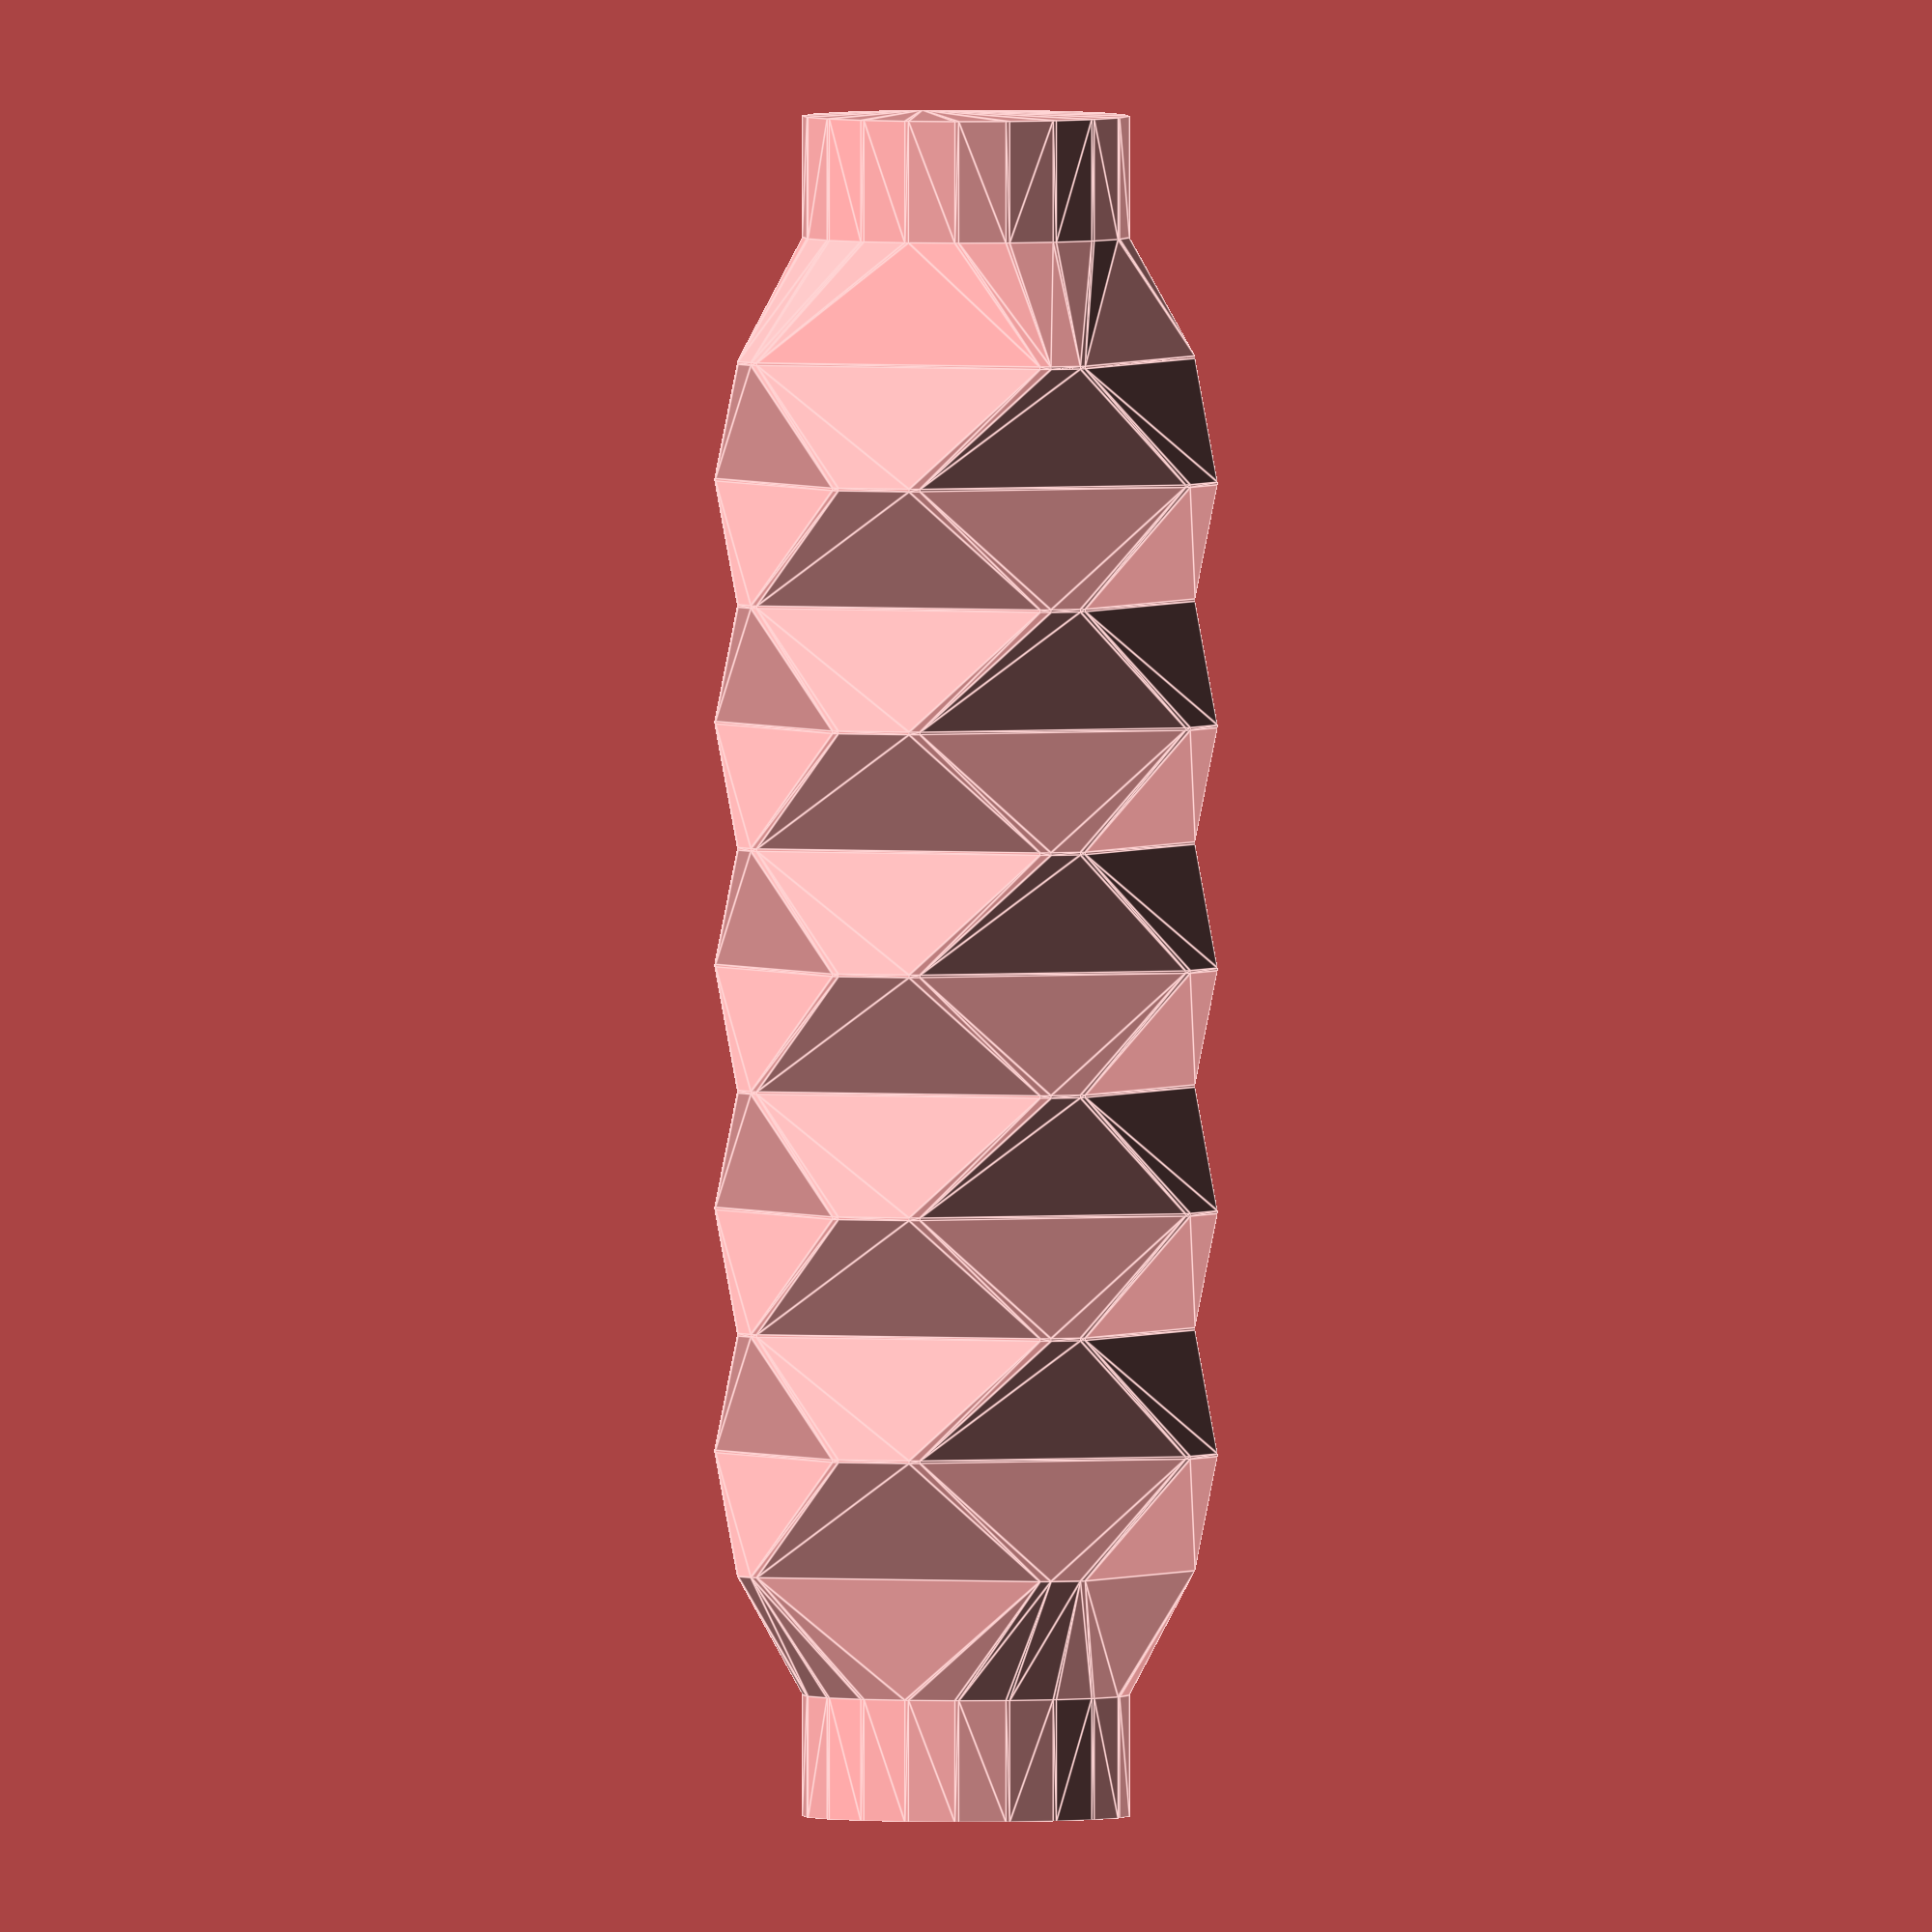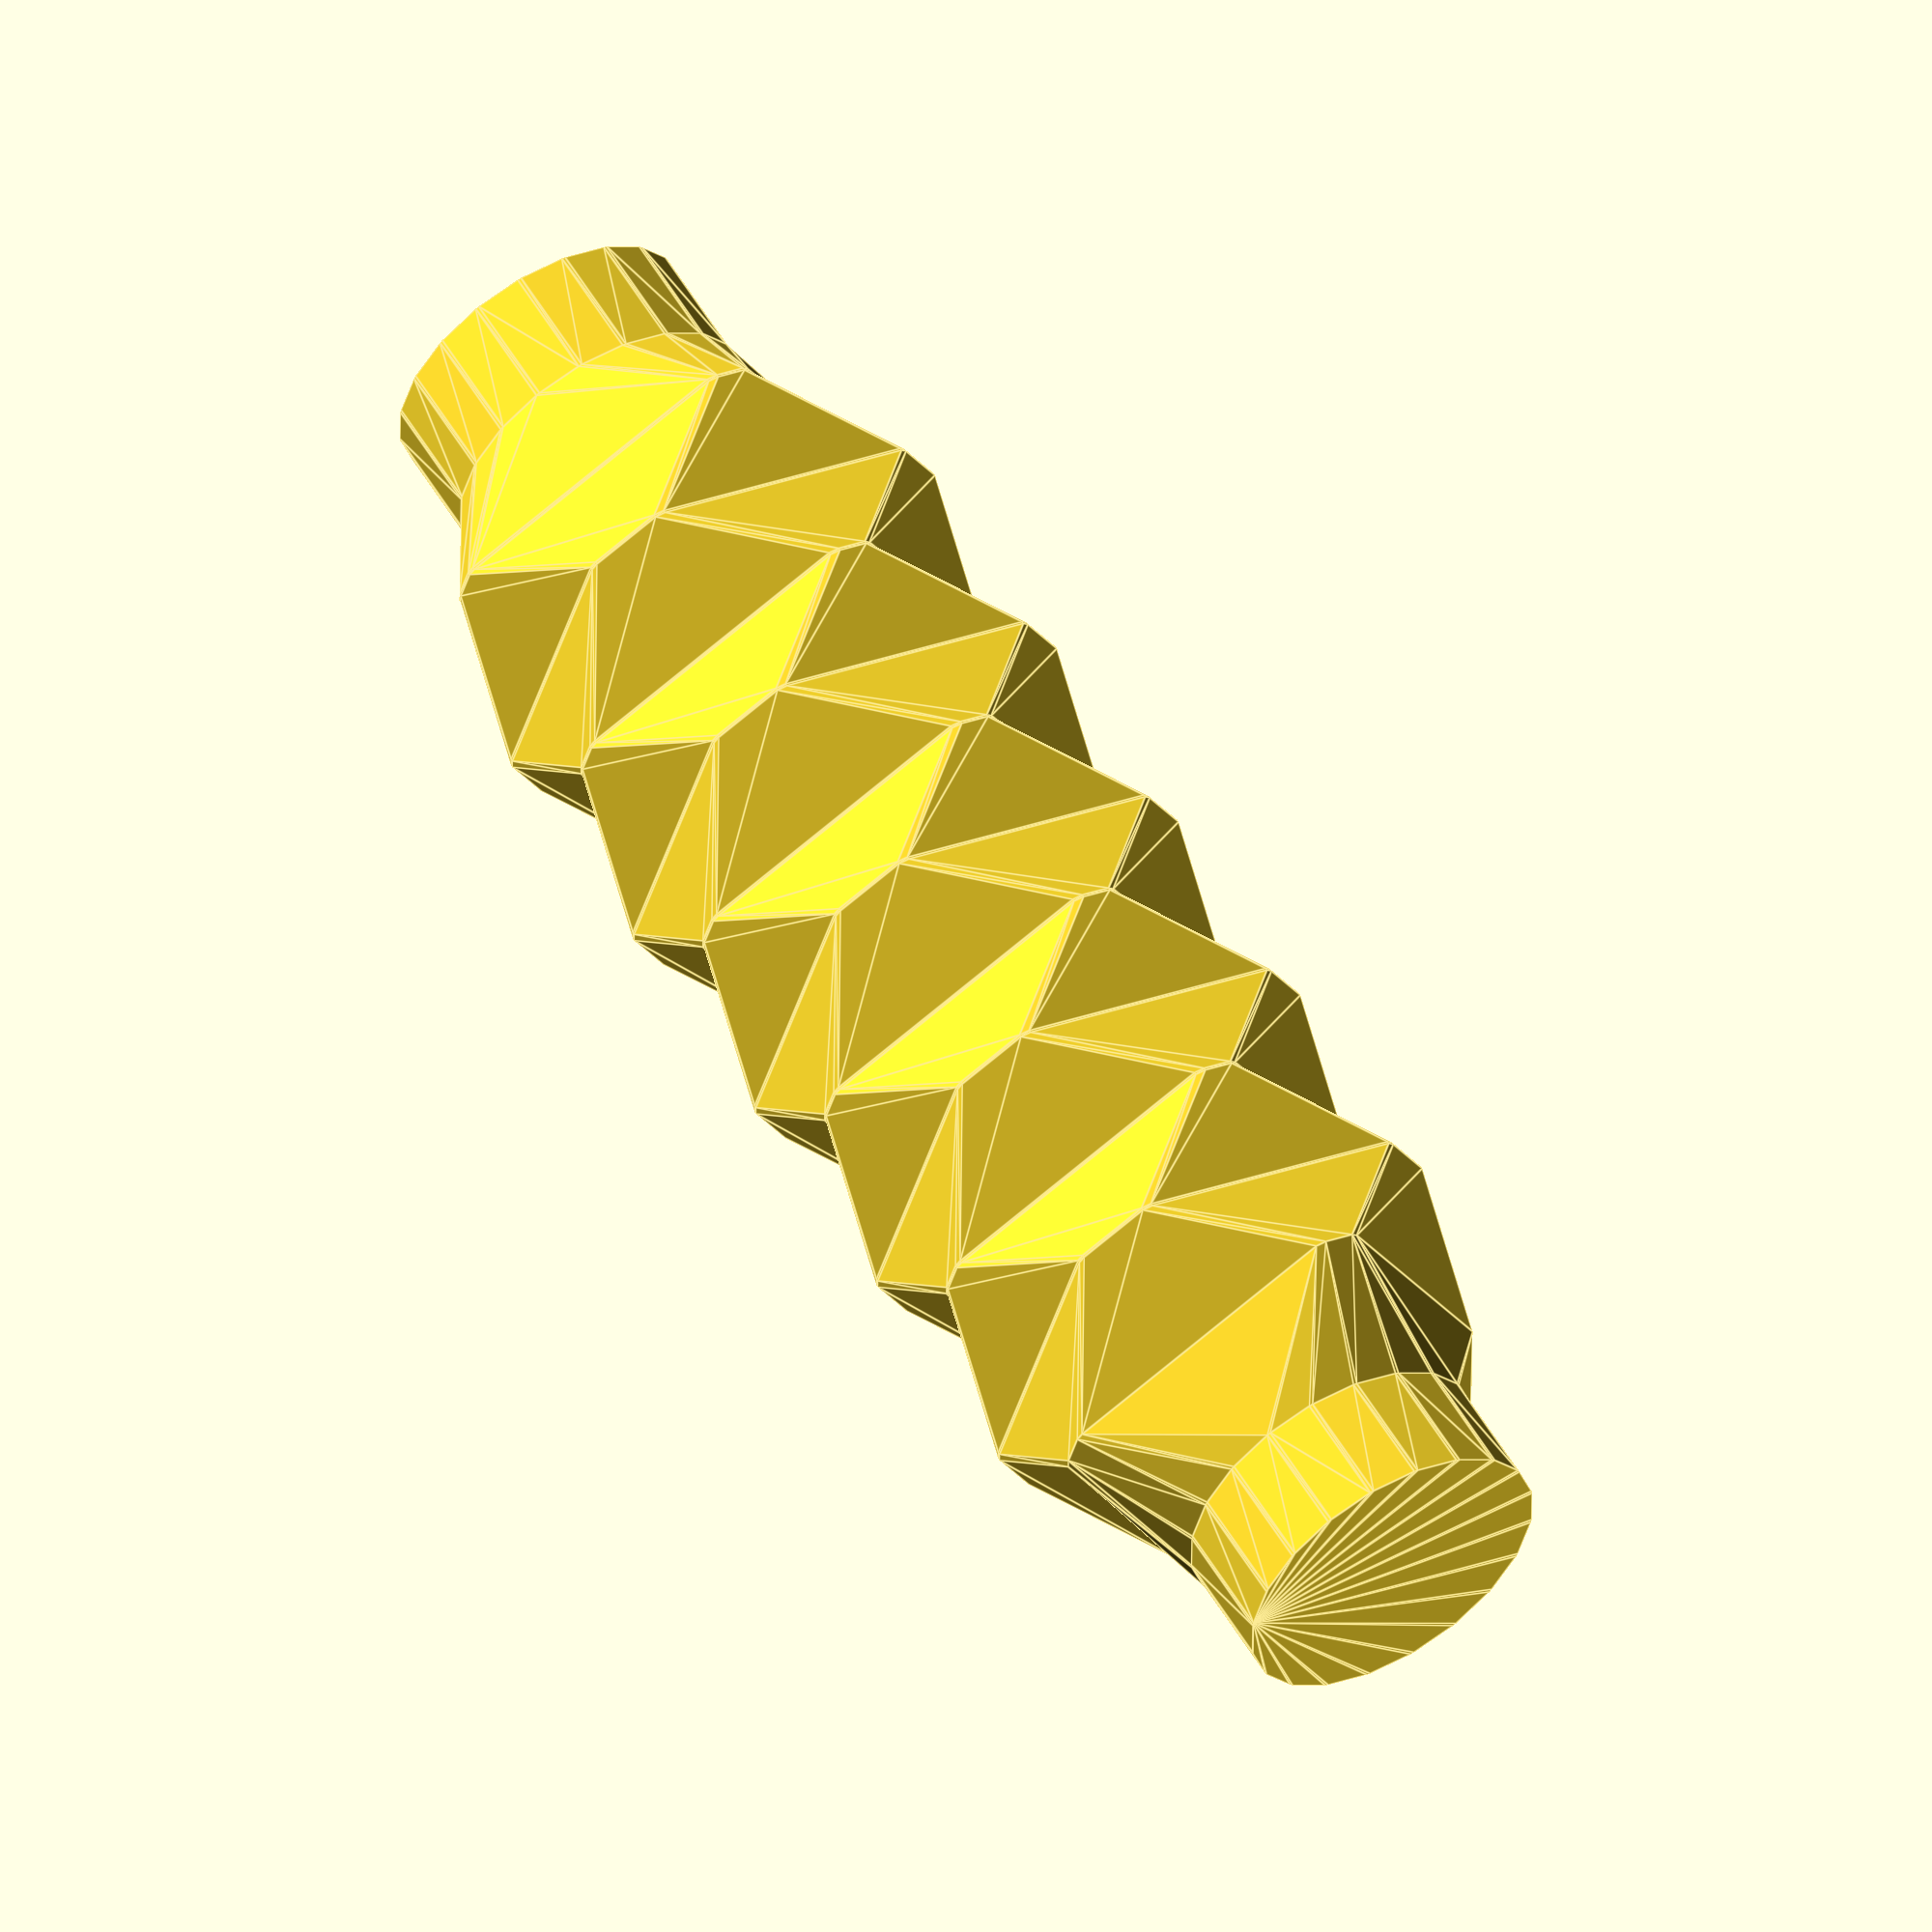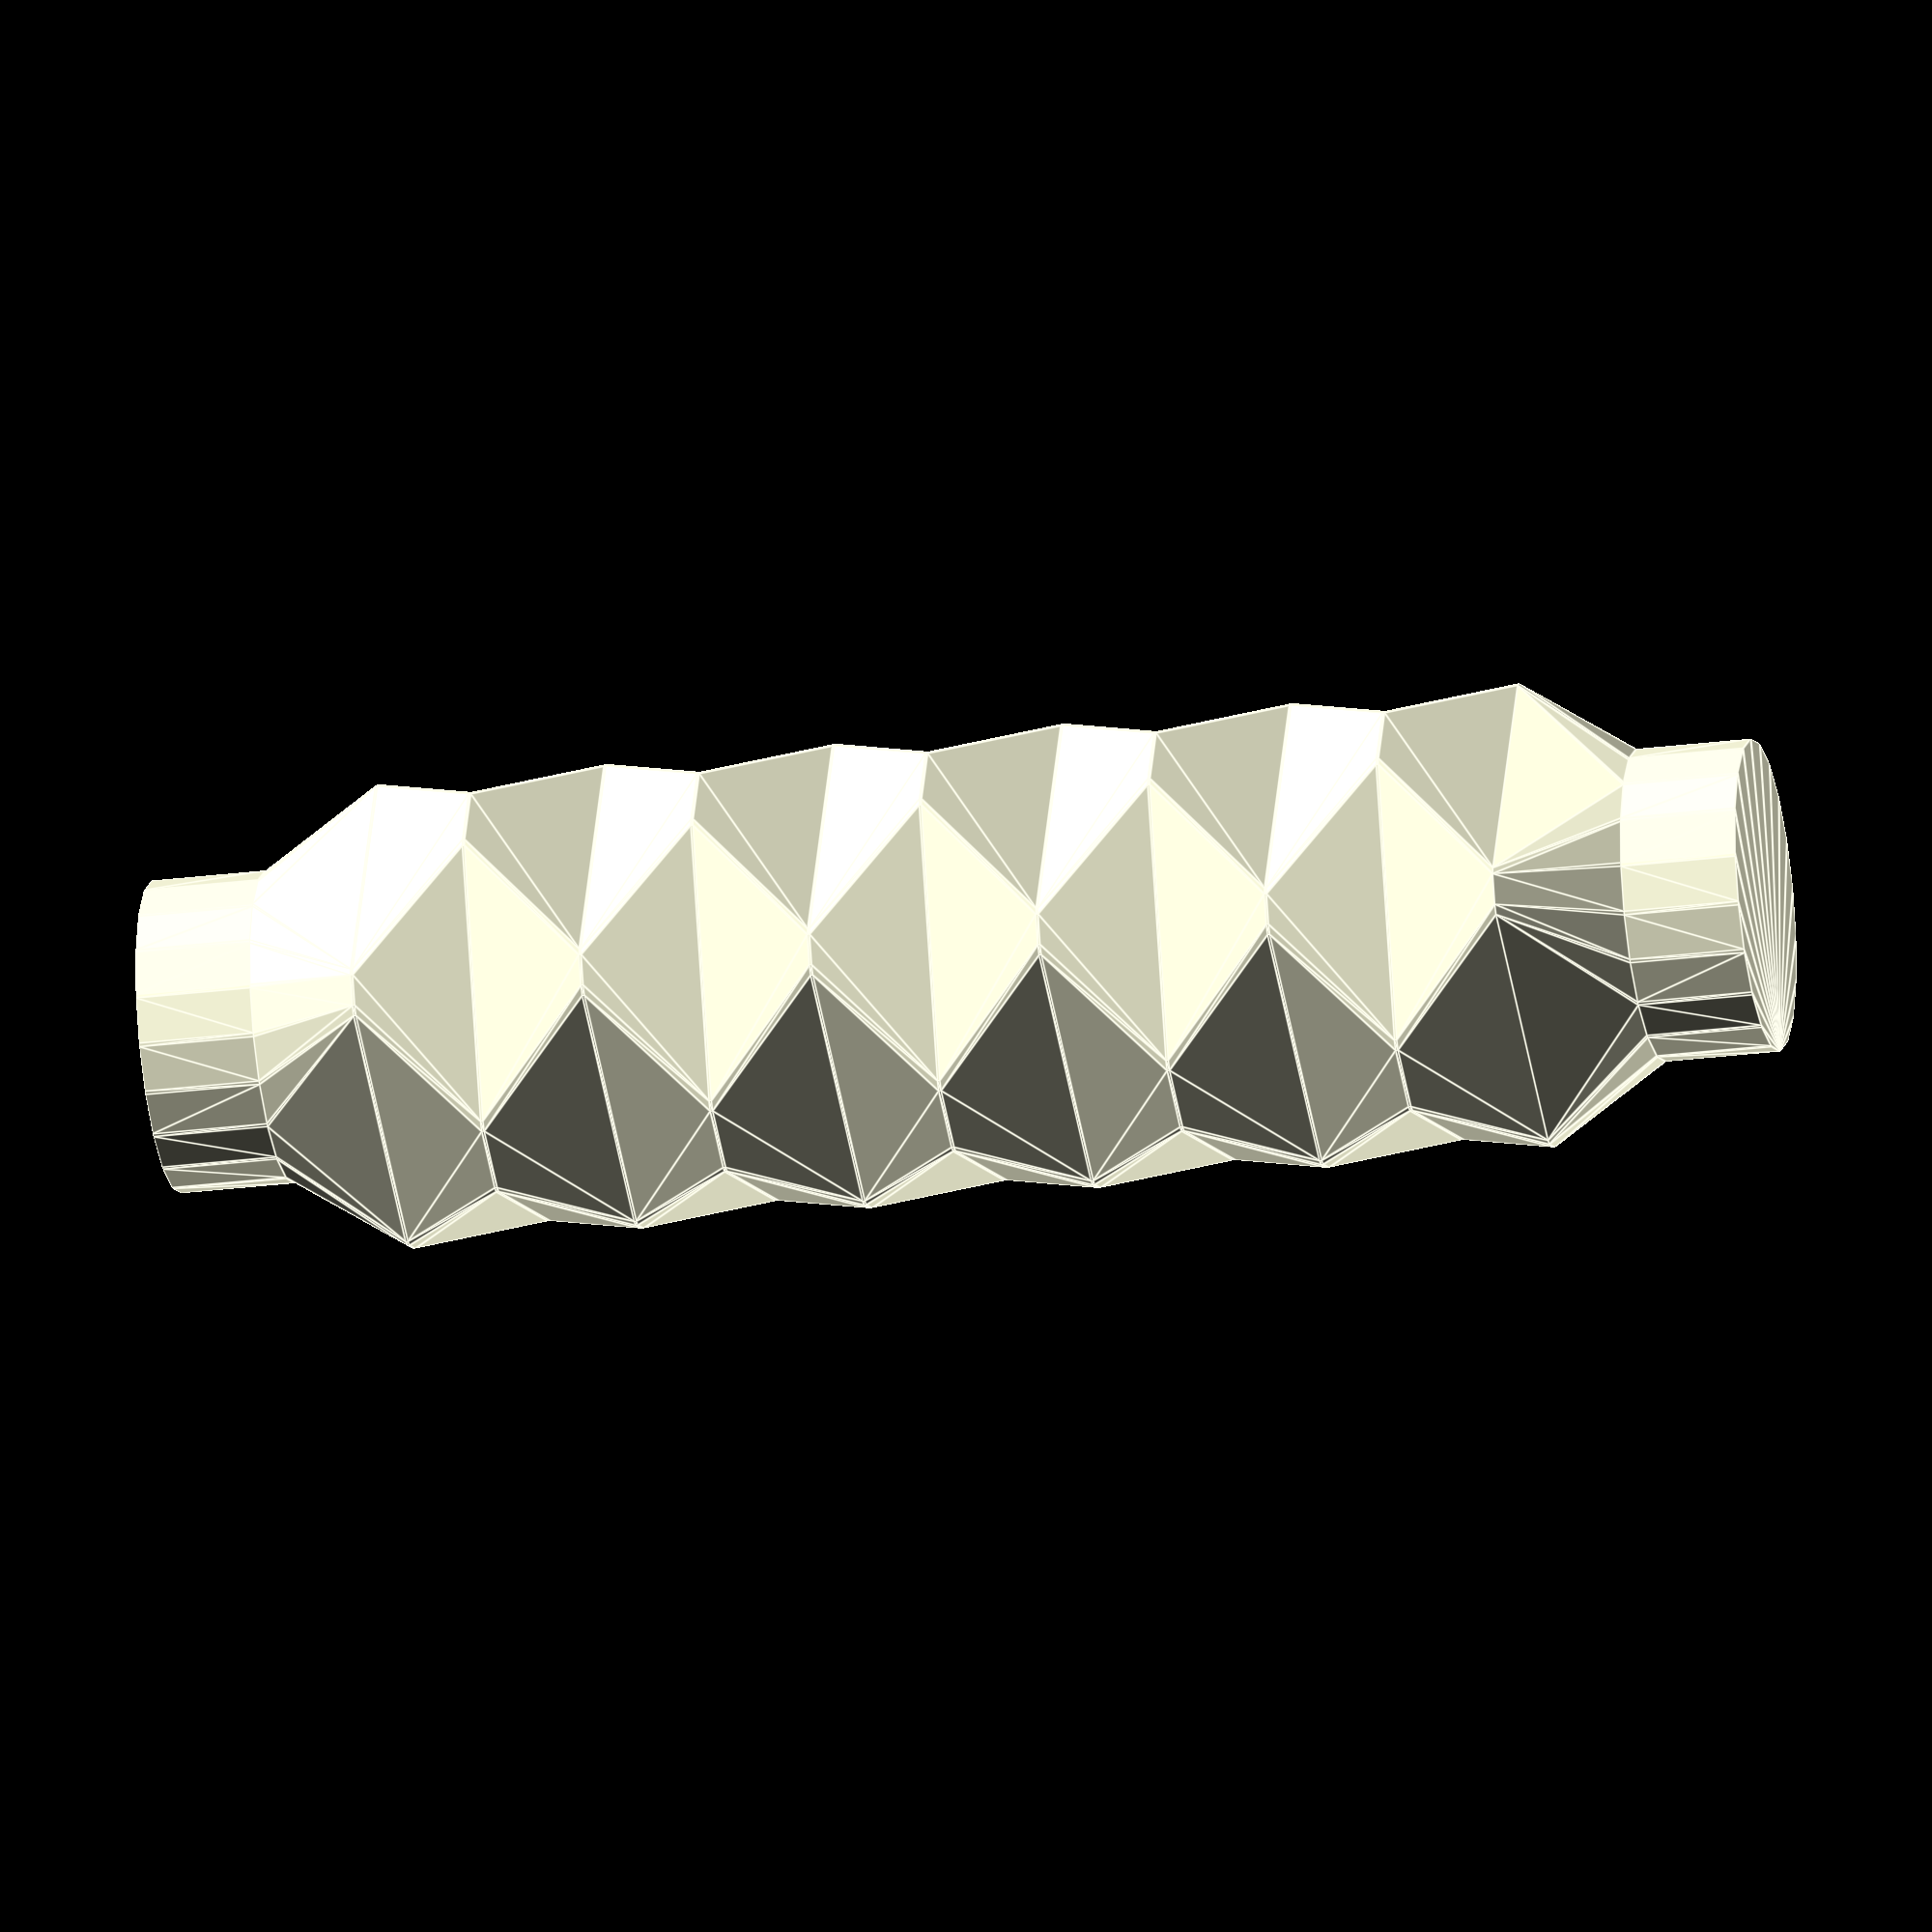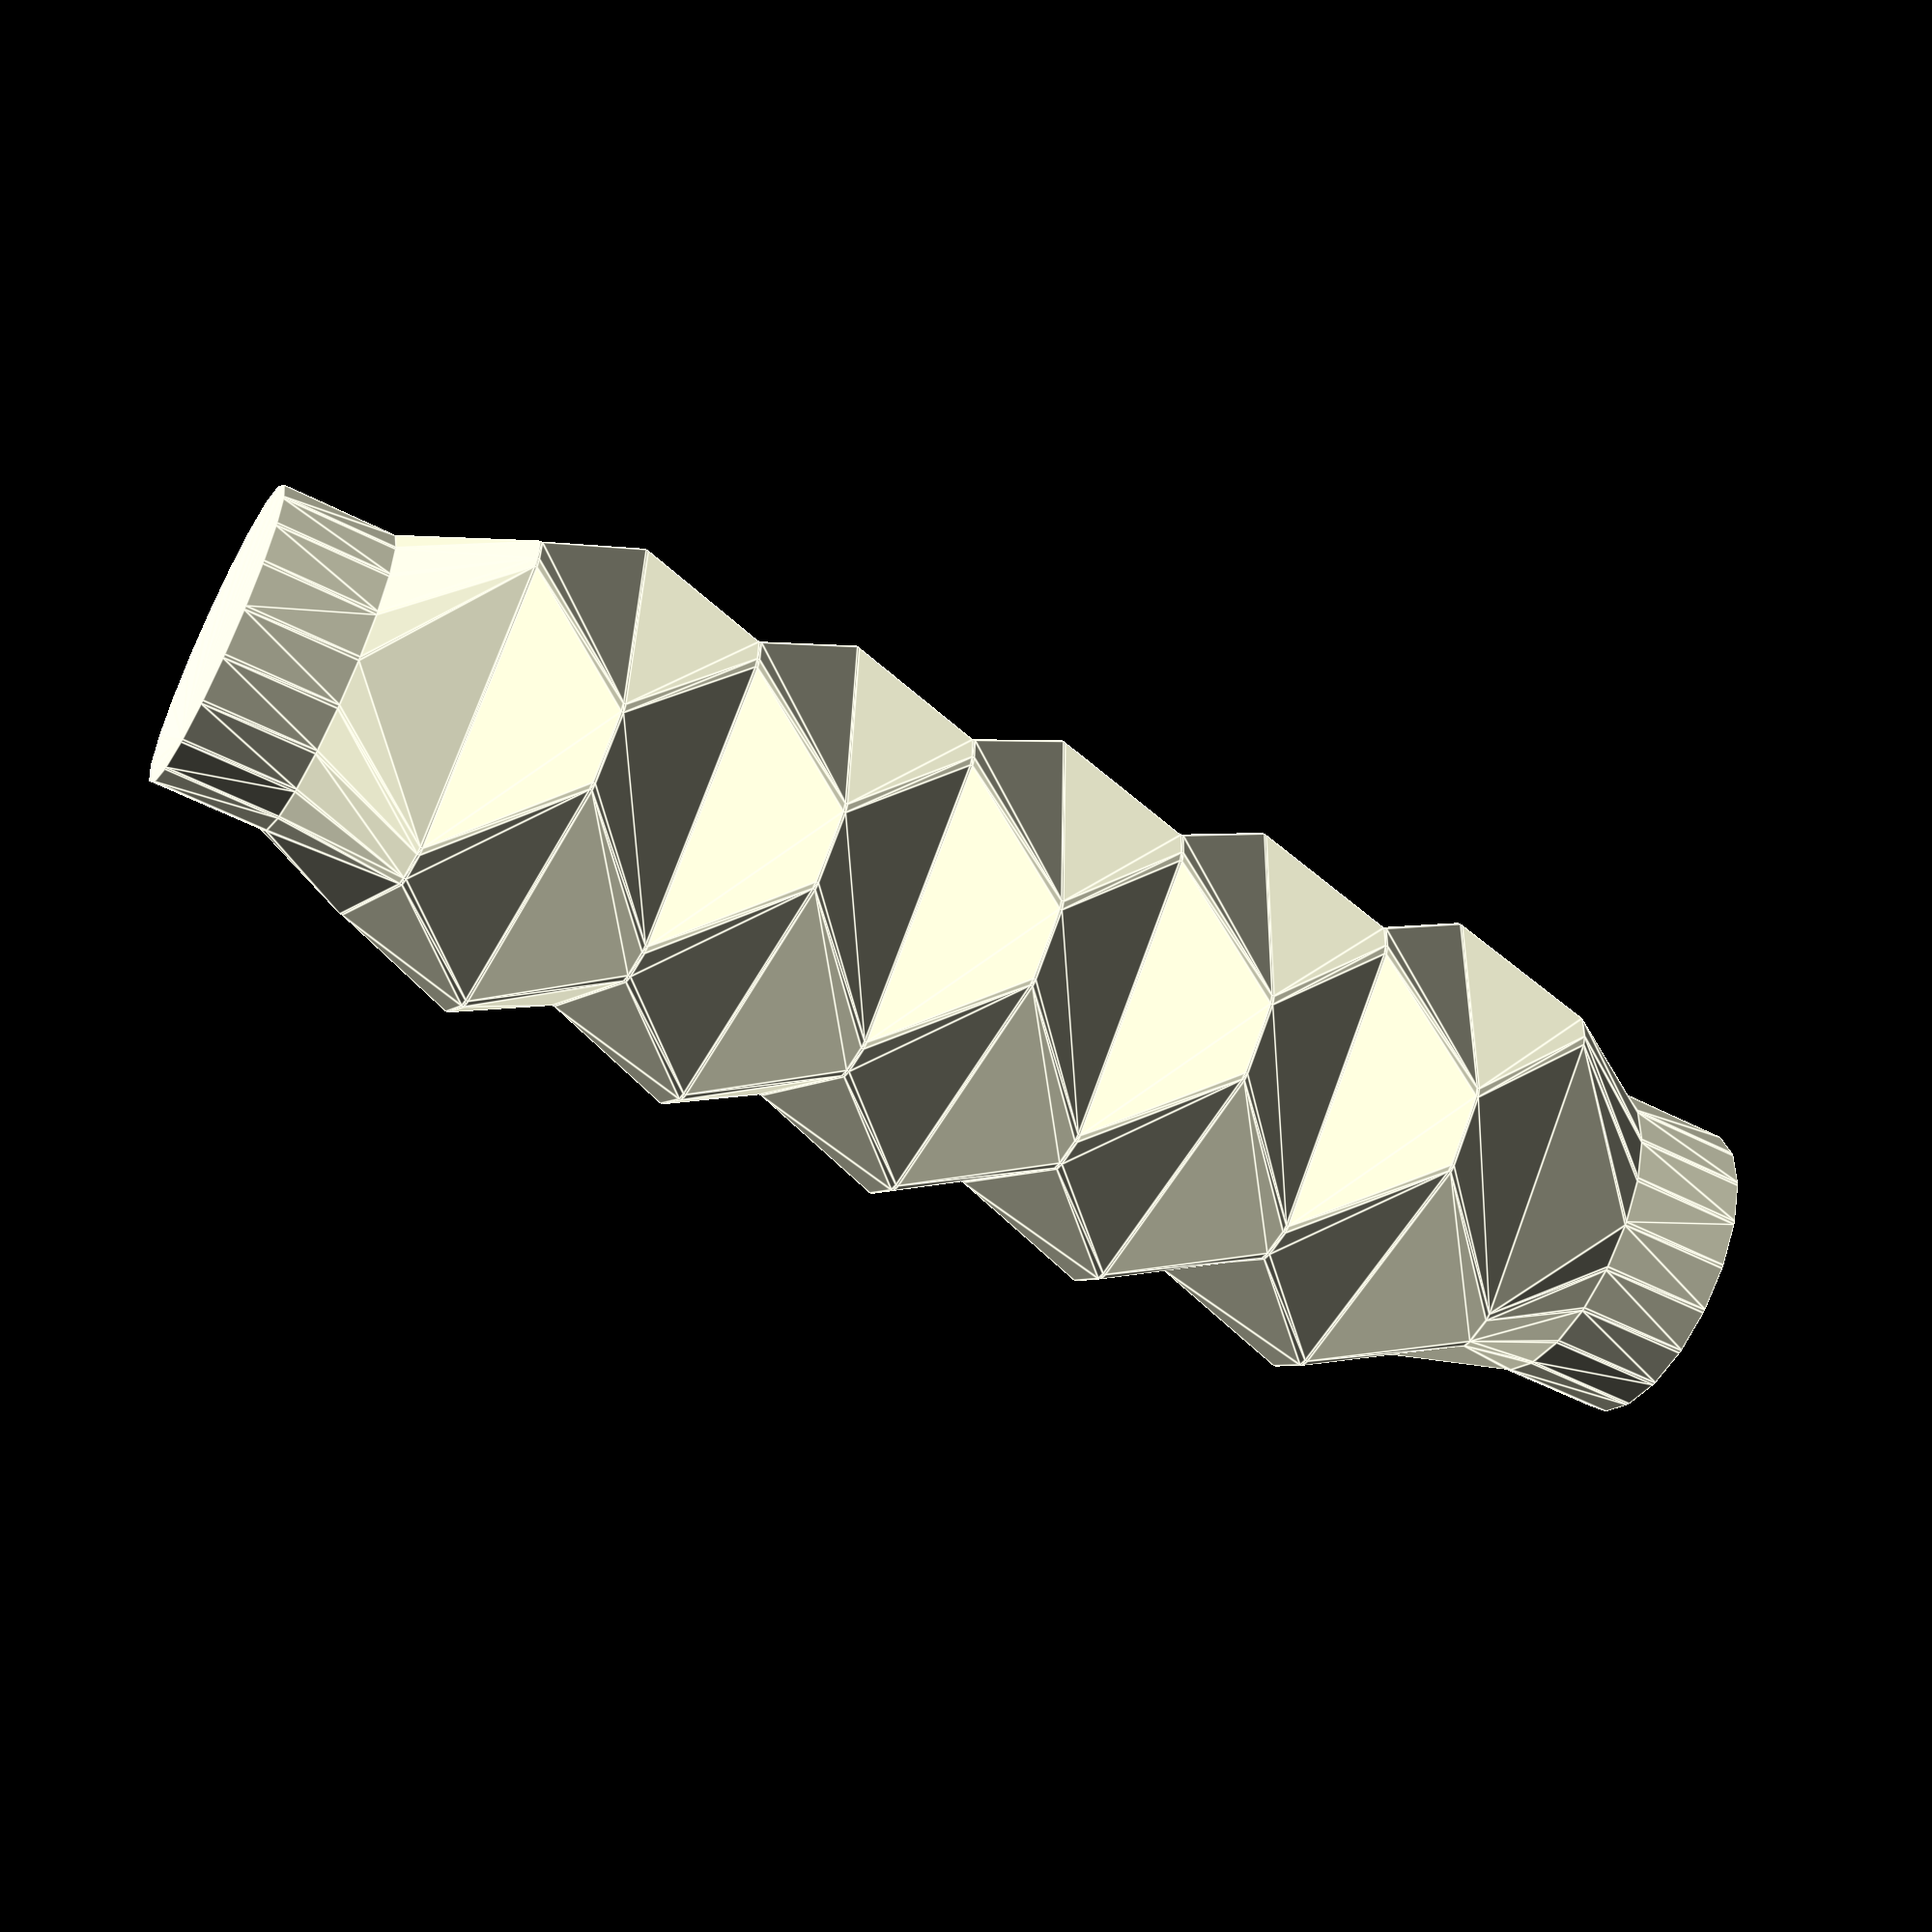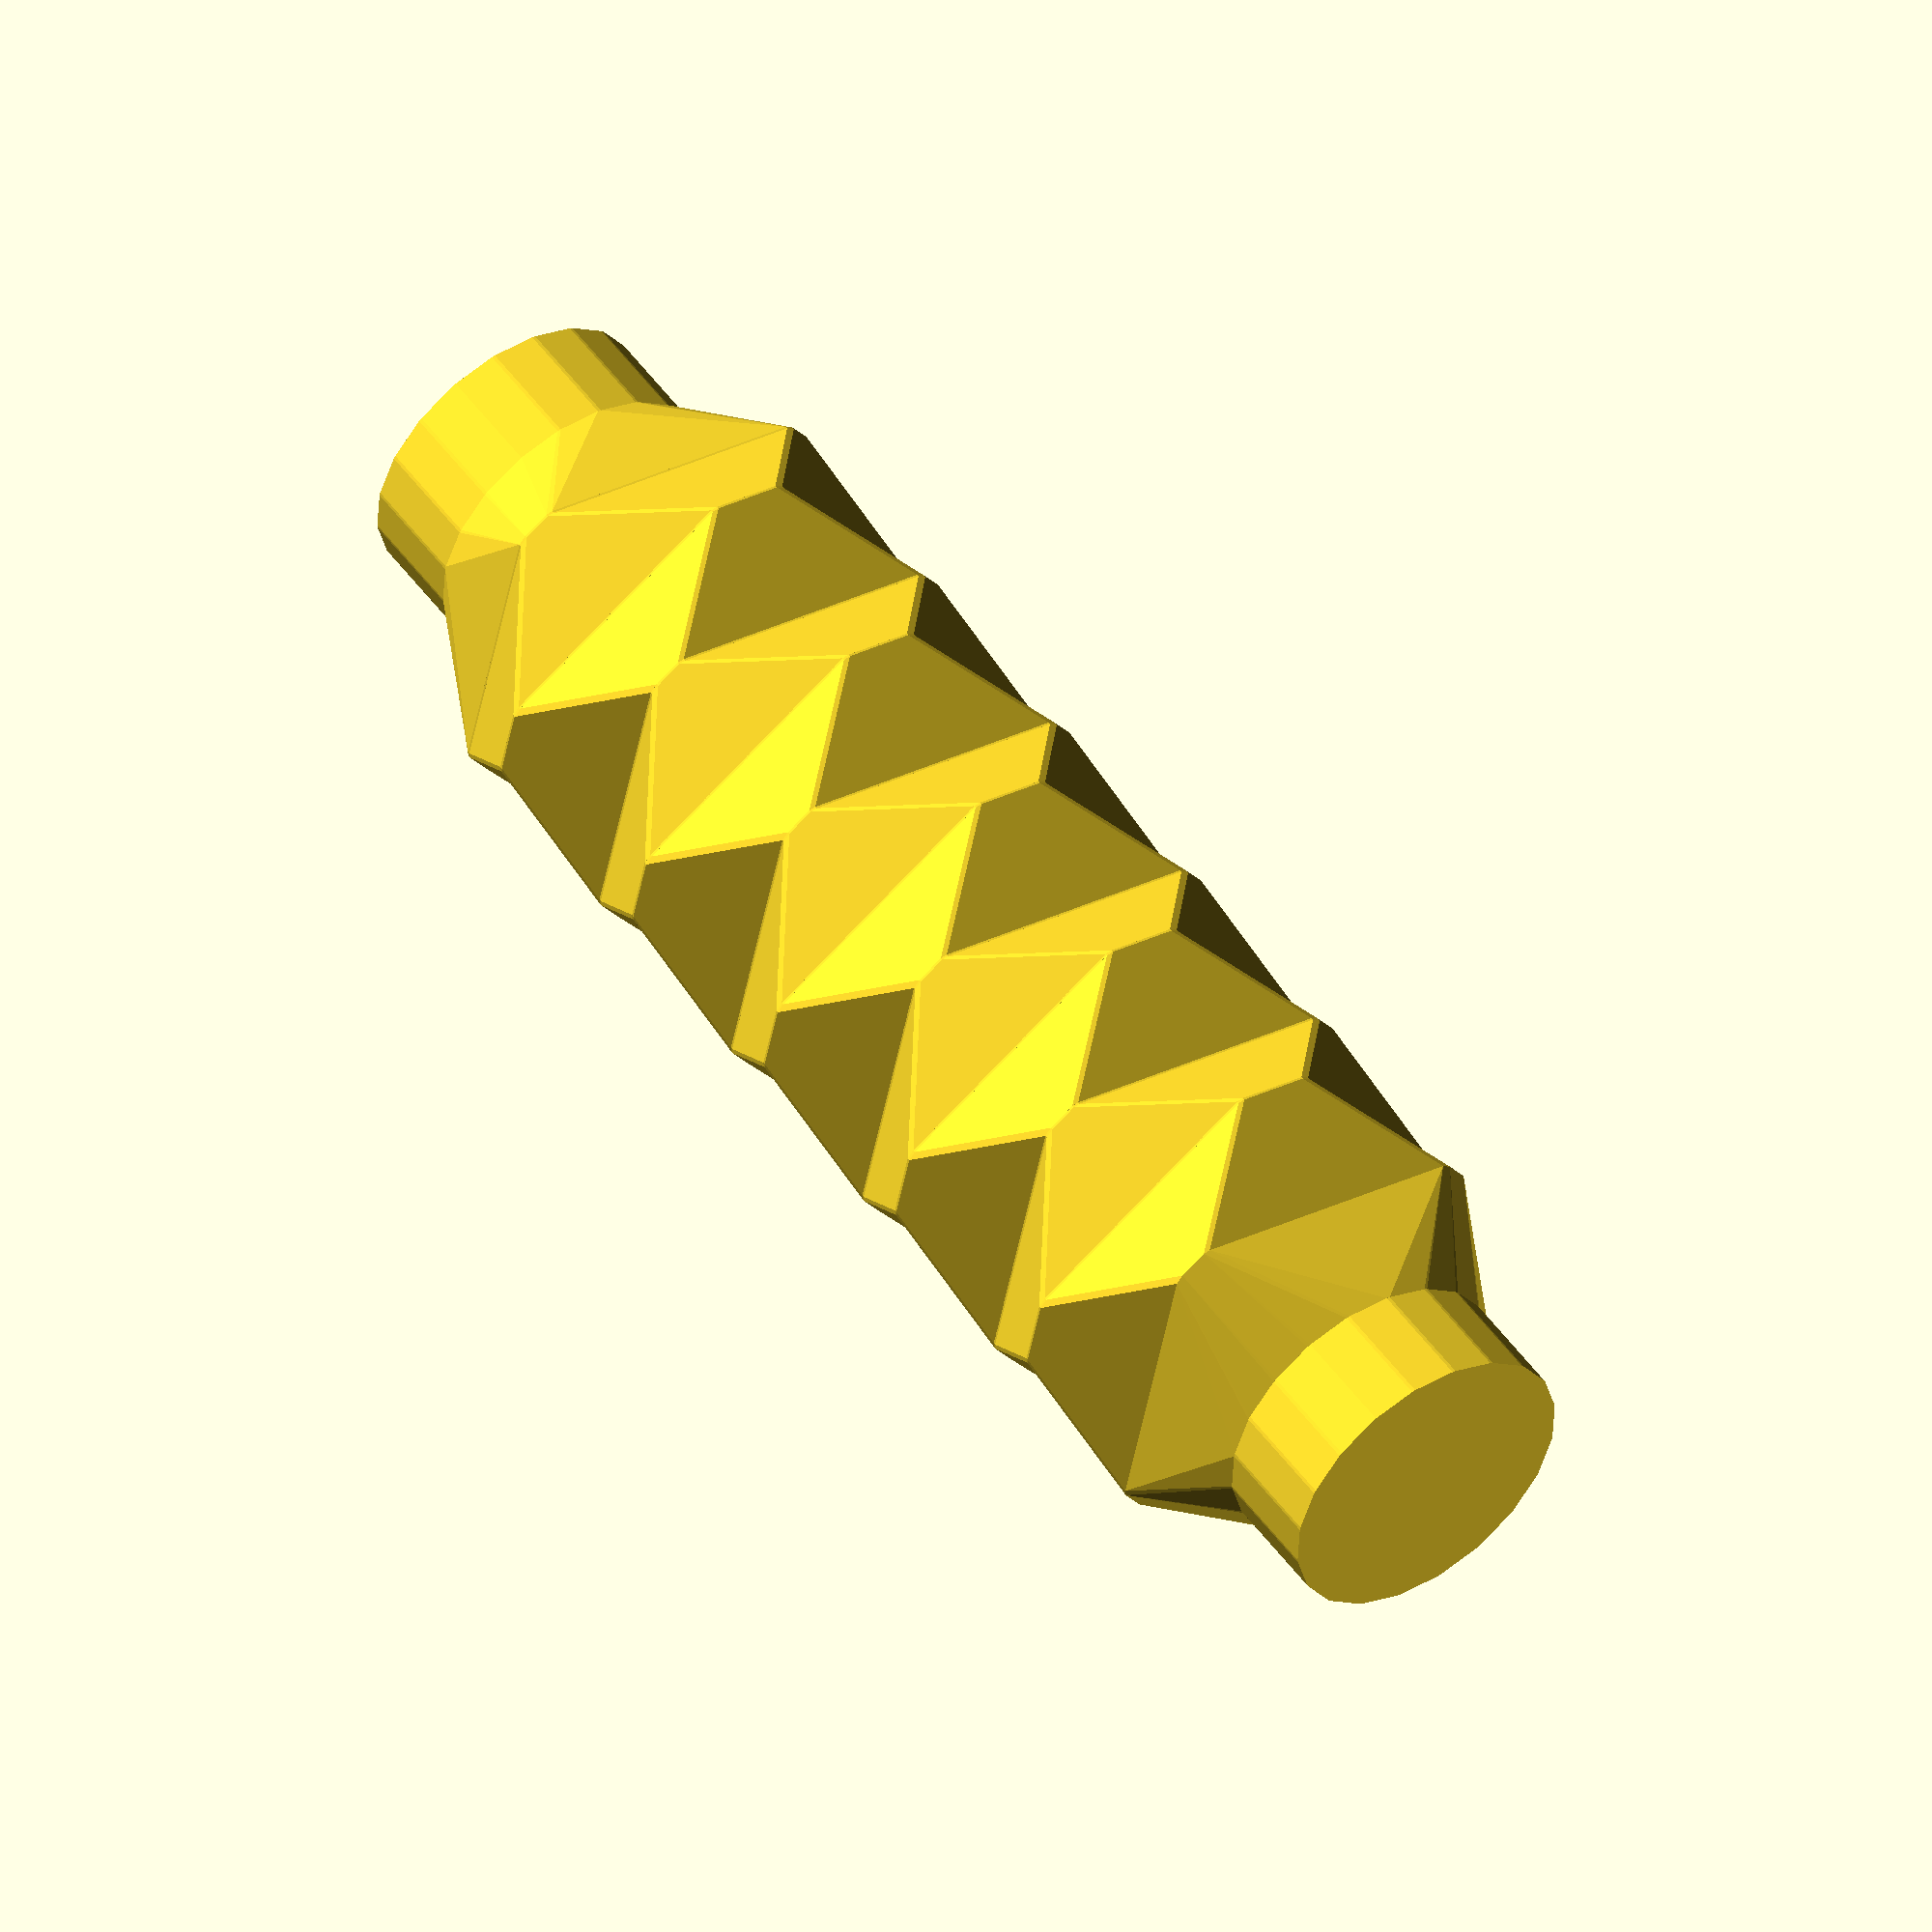
<openscad>
x = 25;
y = 25;
approx_z = 100;
steps = 10;
step = round(approx_z  / steps);
z=step*steps;
step2 = floor(step * 2);
ext = 1.5;
radi = 1;
verticalsegment = 0.2;
sleeve = 20;
sleeve_ext = 0;
sleeveext = sleeve*sleeve_ext;
sleeveFN = 20;

hx=x/2;
hy=y/2;
rotate([0,0,rnd(360)]){
sleeves();
body();
}
echo (ext);
module sleeves() {
  hull() {
    translate([0, 0, verticalsegment+  sleeve]) plane(x, y, 0);
    translate([0, 0,   sleeve]) plane(x, y, 0);
    translate([0, 0, sleeve- min(step,sleeve*0.5)]) sleeve(x, y);
  }
  hull() {
    translate([0, 0, sleeve- min(step,sleeve*0.5)]) sleeve(x, y);
    translate([0, 0, 0]) sleeve(x, y);
  }

  hull() {
    translate([0, 0, sleeve]) plane(x, y, z);
    translate([0, 0, z + sleeve + min(step,sleeve*0.5)]) sleeve(x, y);
  }
  hull() {
    translate([0, 0, z + sleeve + sleeve]) sleeve(x, y);
    translate([0, 0, z + sleeve + min(step,sleeve*0.5)]) sleeve(x, y);
  }
}
module body() {
  for (i = [0: step: z - step]) {
    hull() {
      translate([0, 0, verticalsegment + sleeve]) plane(x, y, i);
      translate([0, 0, sleeve]) plane(x, y, i);
    }
    hull() {
      translate([0, 0, verticalsegment + sleeve]) plane(x, y, i);
      translate([0, 0, sleeve]) plane(x, y, i + step);
    }
  }
}
module plane(x, y, z) {
  translate([0, 0, z]) linear_extrude(0.01) offset(r = radi, $fn = 10){
 square([x -hx * ext + ext*((z +step ) % step2) * ext, y + ((z  ) % step2) * ext], center = true);
 square([x + ((z ) % step2) * ext, y   -hy*ext+ ext*((z +step ) % step2) * ext ], center = true);
}
}
module sleeve(x, y) {
  translate([0, 0, 0]) linear_extrude(0.01) offset(r = radi, $fn = 10) scale([x + sleeveext * 2, y + sleeveext * 2])circle(0.5,$fn=sleeveFN);}

function rnd(a=0,b=1)=(rands(min(a,b),max(a,b),1)[0]);

</openscad>
<views>
elev=267.9 azim=348.5 roll=360.0 proj=o view=edges
elev=124.1 azim=142.3 roll=210.2 proj=o view=edges
elev=26.1 azim=170.5 roll=281.4 proj=o view=edges
elev=236.6 azim=357.7 roll=298.0 proj=p view=edges
elev=309.4 azim=236.5 roll=325.5 proj=o view=wireframe
</views>
